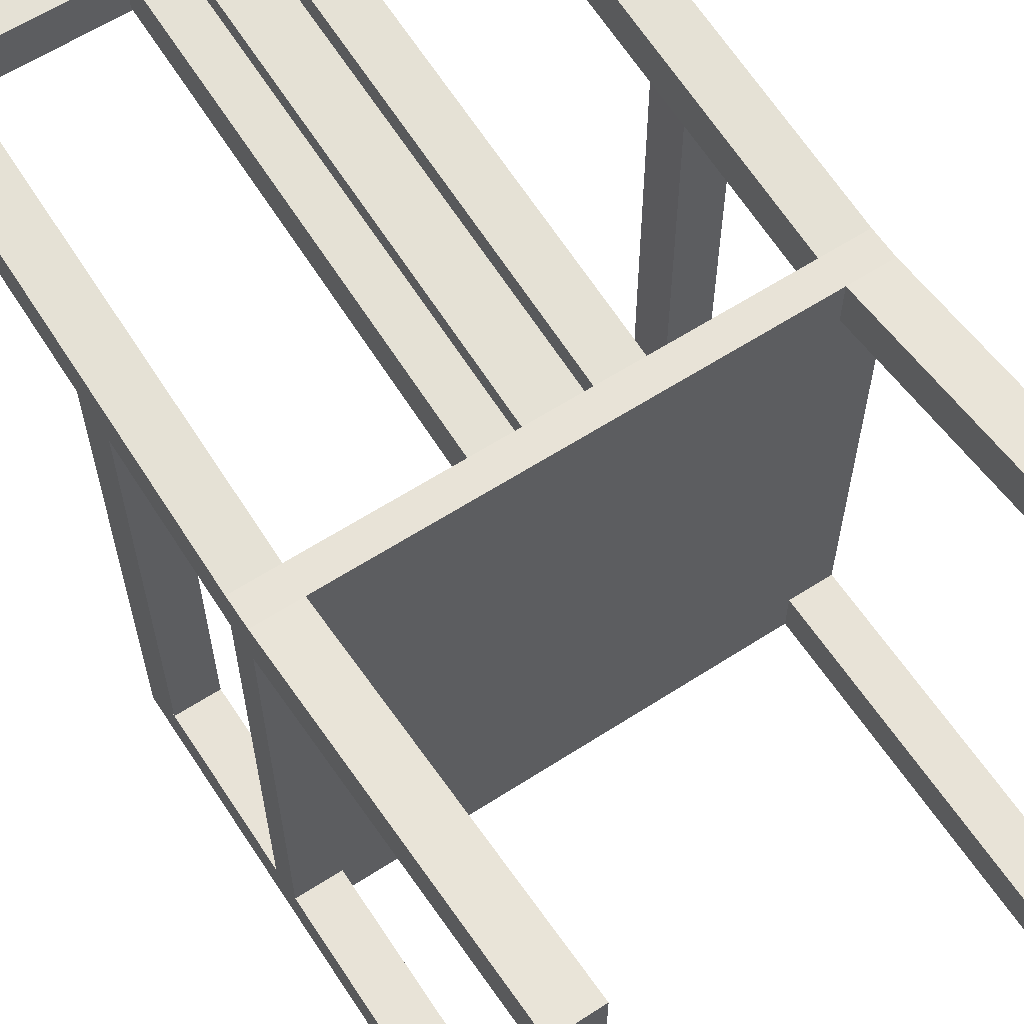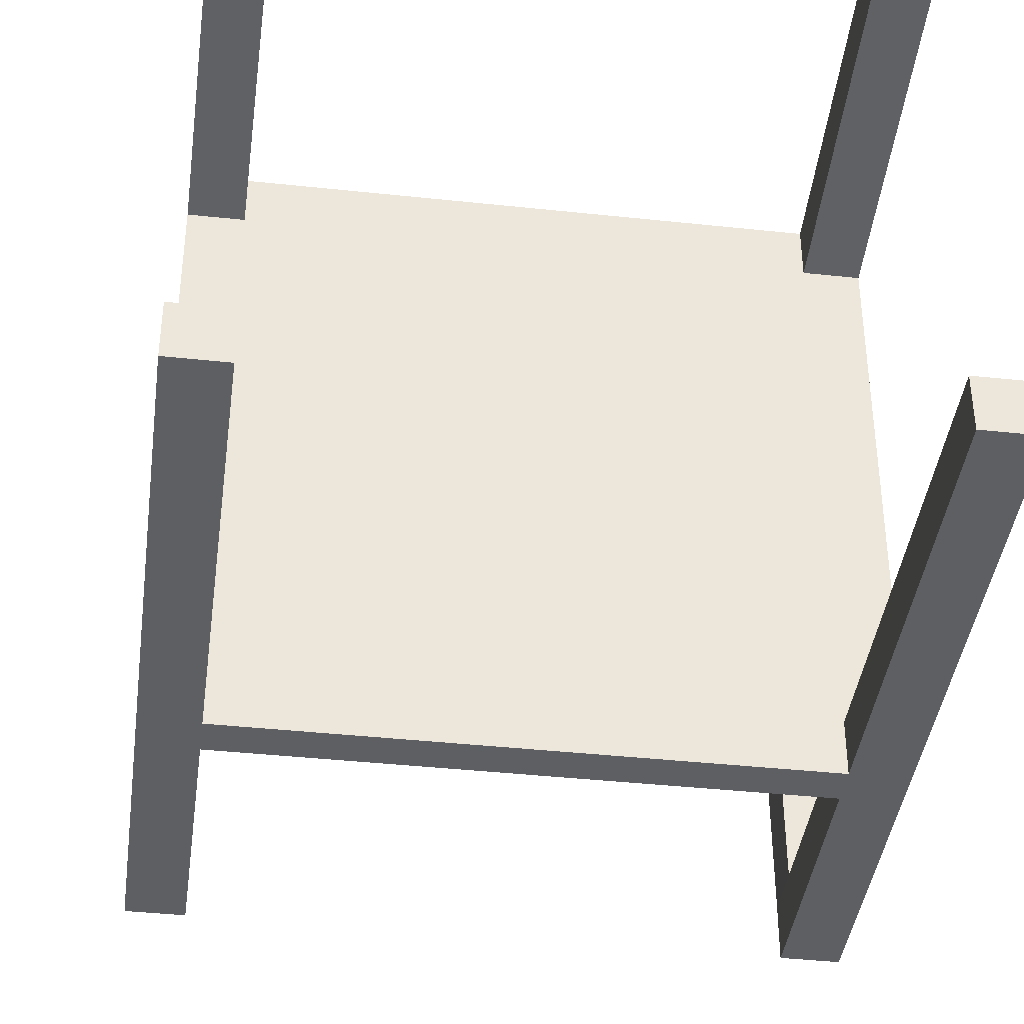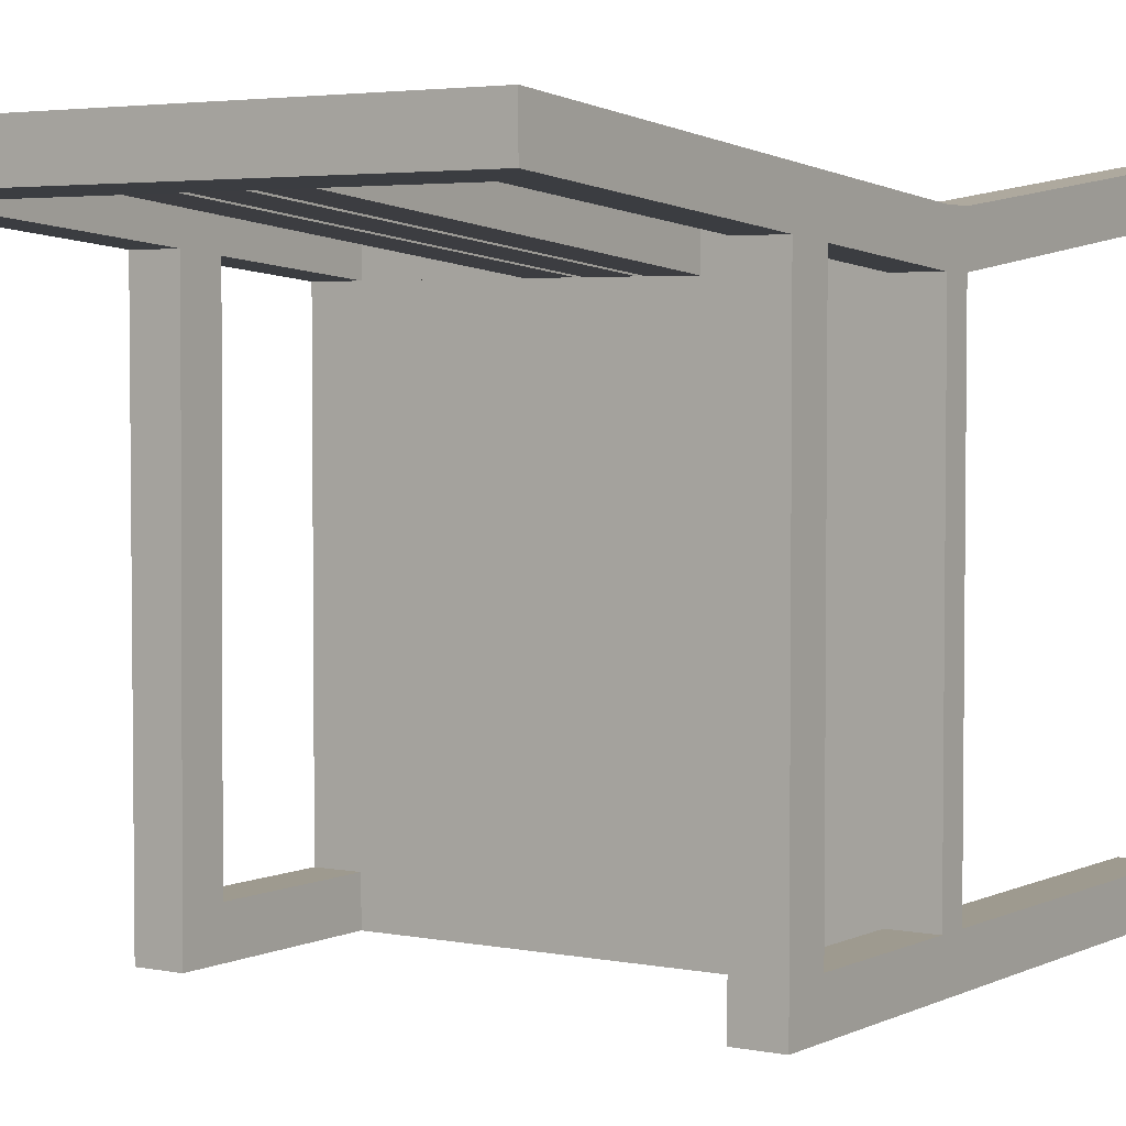
<metadata>
{"format":"obj","ext":"obj","renderer":"f3d","projection":"perspective","resolution":1024,"background":"white","views":[{"elev":61.5,"azim":-33.3,"up":"+Z"},{"elev":-40.7,"azim":-7.5,"up":"+Z"},{"elev":3.6,"azim":-146.4,"up":"+Z"}]}
</metadata>
<code>
v -0.2014 -0.4268 -0.3028
v -0.2388 -0.4268 -0.3403
v -0.2014 -0.4268 -0.3403
v -0.2388 -0.4268 -0.3028
v -0.2014 0.07257 -0.3403
v -0.2014 -0.1272 -0.3403
v -0.2388 -0.1272 -0.3028
v -0.2388 0.07257 -0.3403
v -0.2014 -0.1272 -0.3028
v -0.2388 0.07257 -0.3028
v 0.1731 -0.1272 -0.3028
v 0.2106 -0.1272 0.07166
v -0.2388 0.03512 -0.3028
v -0.2014 0.07257 -0.3028
v -0.2014 0.03512 -0.3028
v 0.1731 -0.1272 -0.3403
v -0.2388 -0.1272 0.07166
v -0.2388 0.07257 0.08708
v -0.2014 -0.1022 -0.3028
v 0.1731 -0.1022 -0.3403
v -0.2014 -0.1022 -0.3403
v 0.1731 -0.4268 -0.3403
v 0.1731 0.03512 -0.3028
v 0.2104 -0.1272 -0.3028
v -0.2388 -0.1022 0.1091
v -0.2388 -0.1022 -0.3028
v -0.2388 -0.1022 0.07166
v 0.1731 -0.1272 0.07166
v -0.2014 0.03512 0.08378
v -0.2014 0.07257 0.08708
v -0.2388 0.03512 0.08378
v 0.1731 -0.1022 -0.3028
v 0.1731 -0.4268 -0.3028
v 0.2106 0.07257 -0.3403
v 0.1731 0.07257 -0.3403
v 0.2106 -0.1272 -0.3028
v 0.2106 -0.4268 -0.3028
v 0.1731 -0.4268 0.1091
v -0.2014 -0.1272 0.07166
v -0.2388 -0.1272 0.1091
v -0.2014 0.3222 0.1091
v -0.2388 0.3222 0.1466
v 0.2106 -0.4268 -0.3403
v 0.1731 0.07257 -0.3028
v 0.2104 0.03512 -0.3028
v 0.2106 -0.1022 -0.3028
v 0.2104 -0.1022 -0.3028
v 0.2106 -0.4268 0.1091
v 0.1731 -0.1272 0.1091
v 0.2106 -0.1272 0.1091
v 0.2106 -0.4268 0.1466
v -0.2388 -0.4268 0.1091
v -0.2014 -0.1272 0.1091
v -0.2388 0.3222 0.1091
v -0.2014 0.2849 0.1058
v -0.2014 0.2849 0.1427
v 0.171 0.07257 0.08708
v 0.2104 0.03512 0.08378
v -0.2014 -0.1022 0.1091
v -0.2014 -0.1022 0.07166
v 0.2104 -0.1022 0.07166
v 0.2104 -0.1022 -0.06745
v 0.1731 -0.4268 0.1466
v 0.2106 -0.1022 0.1091
v -0.2014 -0.4268 0.1091
v -0.2014 -0.4268 0.1466
v -0.2388 -0.4268 0.1466
v 0.171 0.3222 0.1091
v -0.2014 -0.1022 0.1086
v 0.2106 0.07257 -0.3028
v 0.171 0.03512 0.08378
v 0.2106 0.03512 -0.3028
v -0.2014 0.3222 0.1466
v -0.0776 -0.1022 0.07166
v 0.2104 -0.1022 -0.06042
v 0.2104 -0.1022 -0.06191
v 0.171 -0.1022 0.1091
v 0.2106 -0.1022 -0.06745
v 0.171 0.2849 0.1058
v -0.0776 0.2849 0.1091
v 0.171 0.2849 0.143
v 0.2106 0.07257 0.08708
v 0.171 -0.1022 0.07166
v -0.2014 0.2849 0.1433
v -0.0776 -0.1022 0.1091
v 0.2104 -0.1022 -0.06142
v -0.04015 -0.1022 0.07166
v 0.04723 -0.1022 0.1091
v 0.171 0.2849 0.1433
v 0.2106 -0.1022 -0.06191
v 0.2106 0.3222 0.1091
v 0.04723 0.2849 0.1091
v 0.171 0.3222 0.1466
v -0.0776 0.2849 0.1427
v -0.0776 0.2849 0.1433
v 0.2106 0.03512 0.08378
v 0.171 -0.1022 0.1089
v 0.2106 0.3222 0.1466
v -0.0776 -0.1022 0.1086
v -0.04015 0.2849 0.1091
v -0.03391 -0.1022 0.07166
v 0.009782 -0.1022 0.1091
v 0.2106 -0.1022 -0.06142
v -0.04648 -0.1022 0.1091
v 0.009782 0.2849 0.1091
v -0.0776 0.109 0.1272
v 0.04723 -0.1022 0.07166
v 0.04723 -0.1022 0.1089
v 0.2106 -0.1022 0.07166
v 0.2106 -0.1022 -0.06042
v -0.04015 -0.1008 0.09364
v -0.04015 -0.1022 0.1088
v 0.00354 -0.1022 0.07166
v 0.00354 -0.1022 0.1091
v 0.009782 0.2849 0.1433
v 0.04723 0.2849 0.1433
v -0.04015 -0.1022 0.1091
v -0.0776 0.107 0.1276
v 0.04723 0.2849 0.143
v -0.04648 0.2849 0.1433
v 0.009782 -0.1022 0.07166
v 0.00354 0.2849 0.1091
v -0.0776 0.1071 0.127
v -0.03391 0.2849 0.1091
v -0.04015 0.2849 0.1277
v -0.03391 -0.1022 0.1091
v -0.0776 0.1089 0.1277
v -0.04015 0.2849 0.1433
v 0.009782 -0.1022 0.1089
v 0.009782 0.2849 0.143
v -0.03391 0.2849 0.1277
v -0.03391 0.2849 0.1433
v -0.04015 0.285 0.143
v -0.03391 -0.1008 0.09364
v 0.00354 -0.1022 0.1089
v 0.00354 0.2849 0.1433
v 0.00354 0.2849 0.143
v -0.01519 0.2849 0.1433
v -0.2014 0.285 0.1427
v -0.04648 -0.1022 0.1088
v -0.0776 0.285 0.1427
v -0.04648 -0.1008 0.09364
v -0.04015 0.2863 0.1278
v -0.04648 0.285 0.143
v -0.04648 0.2849 0.1277
v -0.03391 0.2863 0.1278
g mesh1_mesh1-geometry
f 1 2 3
f 2 1 4
f 2 5 3
f 6 1 3
f 1 7 4
f 7 2 4
f 5 2 8
f 3 5 6
f 1 6 9
f 7 1 9
f 2 7 8
f 10 5 8
f 5 9 6
f 6 11 9
f 9 12 7
f 9 13 7
f 8 7 13
f 5 10 14
f 8 13 10
f 9 5 15
f 11 6 16
f 11 12 9
f 7 12 17
f 13 9 15
f 18 14 10
f 10 15 14
f 15 5 14
f 13 18 10
f 15 10 13
f 19 20 21
f 20 6 21
f 6 20 16
f 22 11 16
f 23 16 11
f 24 12 11
f 7 25 26
f 27 19 26
f 17 12 28
f 17 25 7
f 29 13 15
f 14 18 30
f 14 29 15
f 18 13 31
f 20 19 32
f 11 22 33
f 16 34 22
f 16 23 35
f 24 23 11
f 12 24 36
f 11 37 24
f 26 25 27
f 19 27 32
f 12 38 28
f 17 28 39
f 25 17 40
f 13 29 31
f 18 41 30
f 29 14 30
f 31 42 18
f 22 37 33
f 37 11 33
f 34 16 35
f 22 34 43
f 35 23 44
f 23 24 45
f 24 37 36
f 46 12 36
f 45 24 47
f 42 27 25
f 32 27 47
f 38 12 48
f 38 49 28
f 12 46 50
f 51 12 50
f 49 39 28
f 39 52 17
f 52 40 17
f 53 25 40
f 29 27 31
f 41 18 54
f 30 41 55
f 56 29 30
f 27 42 31
f 18 42 54
f 37 22 43
f 44 34 35
f 34 37 43
f 23 57 44
f 58 23 45
f 37 34 36
f 36 34 46
f 59 42 25
f 27 29 60
f 61 27 60
f 47 27 62
f 12 51 48
f 51 38 48
f 49 38 63
f 49 51 50
f 64 49 50
f 50 46 64
f 39 49 53
f 52 39 65
f 66 39 53
f 40 52 67
f 40 66 53
f 25 53 59
f 42 41 54
f 68 55 41
f 56 30 55
f 69 29 56
f 34 44 70
f 57 23 71
f 57 70 44
f 23 58 71
f 46 34 72
f 42 59 73
f 59 74 60
f 60 69 59
f 69 60 29
f 75 27 61
f 61 60 74
f 62 27 76
f 38 51 63
f 51 49 63
f 77 49 64
f 64 46 78
f 59 53 49
f 39 66 65
f 66 52 65
f 52 66 67
f 66 40 67
f 41 42 73
f 55 68 79
f 73 68 41
f 55 80 56
f 72 34 70
f 71 81 57
f 70 57 82
f 58 83 71
f 73 59 84
f 74 59 85
f 86 27 75
f 61 74 87
f 76 27 86
f 88 49 77
f 64 89 77
f 64 78 90
f 59 49 85
f 91 79 68
f 79 92 55
f 68 73 93
f 80 55 92
f 56 80 94
f 56 95 84
f 70 96 72
f 71 97 81
f 57 81 79
f 57 91 82
f 96 70 82
f 83 58 61
f 97 71 83
f 98 96 82
f 95 73 84
f 99 74 85
f 74 100 87
f 61 87 101
f 102 49 88
f 89 64 93
f 64 90 103
f 85 49 104
f 92 79 81
f 79 91 57
f 93 91 68
f 73 95 93
f 80 92 105
f 80 106 94
f 56 94 95
f 98 82 91
f 61 107 83
f 83 108 97
f 64 96 98
f 96 64 109
f 74 99 80
f 64 110 109
f 64 103 110
f 100 74 80
f 111 87 100
f 112 101 87
f 87 111 112
f 61 101 113
f 114 49 102
f 88 115 102
f 93 64 98
f 93 116 89
f 104 49 117
f 104 118 85
f 92 81 119
f 91 93 98
f 93 95 120
f 92 121 105
f 80 105 122
f 80 123 106
f 61 121 107
f 108 83 107
f 80 99 123
f 80 124 100
f 111 100 125
f 101 112 126
f 101 122 113
f 61 113 121
f 126 49 114
f 115 88 116
f 93 115 116
f 117 49 126
f 118 104 127
f 108 92 119
f 95 104 120
f 93 120 128
f 121 92 107
f 129 105 121
f 130 122 105
f 80 122 124
f 100 131 125
f 125 132 133
f 92 108 107
f 126 112 117
f 131 100 124
f 134 101 126
f 122 101 124
f 122 135 113
f 135 121 113
f 132 126 114
f 93 136 115
f 126 128 117
f 127 104 95
f 93 128 132
f 105 129 130
f 121 135 129
f 122 130 137
f 125 131 132
f 133 132 128
f 124 134 131
f 101 134 124
f 135 122 137
f 128 126 132
f 132 114 138
f 93 138 136
f 93 132 138
f 138 114 136
g mesh1_mesh1-geometry
f 3 2 1
f 4 1 2
f 3 5 2
f 3 1 6
f 4 7 1
f 4 2 7
f 8 2 5
f 6 5 3
f 9 6 1
f 9 1 7
f 8 7 2
f 8 5 10
f 6 9 5
f 19 6 9
f 9 6 19
f 9 11 6
f 7 19 9
f 9 19 7
f 7 12 9
f 7 13 9
f 13 7 8
f 14 10 5
f 10 13 8
f 15 5 9
f 6 19 21
f 21 19 6
f 16 6 11
f 9 12 11
f 19 7 26
f 26 7 19
f 17 12 7
f 15 9 13
f 10 14 18
f 14 15 10
f 14 5 15
f 10 18 13
f 13 10 15
f 21 20 19
f 21 6 20
f 16 20 6
f 16 11 22
f 20 11 16
f 16 11 20
f 11 16 23
f 11 12 24
f 26 25 7
f 26 19 27
f 28 12 17
f 7 25 17
f 15 13 29
f 30 18 14
f 15 29 14
f 31 13 18
f 32 19 20
f 33 22 11
f 22 34 16
f 11 20 32
f 32 20 11
f 35 23 16
f 11 23 24
f 36 24 12
f 24 37 11
f 11 47 24
f 24 47 11
f 27 25 26
f 32 27 19
f 28 38 12
f 50 28 12
f 12 28 50
f 39 28 17
f 40 17 25
f 31 29 13
f 30 41 18
f 30 31 18
f 18 31 30
f 30 14 29
f 18 42 31
f 33 37 22
f 33 11 37
f 35 16 34
f 43 34 22
f 47 11 32
f 32 11 47
f 44 23 35
f 45 24 23
f 36 37 24
f 36 47 24
f 24 47 36
f 36 12 46
f 47 24 45
f 25 27 42
f 25 60 27
f 27 60 25
f 47 27 32
f 48 12 38
f 28 49 38
f 28 50 49
f 49 50 28
f 50 46 12
f 50 12 51
f 28 39 49
f 17 52 39
f 53 17 39
f 39 17 53
f 17 40 52
f 17 53 40
f 40 53 17
f 40 25 53
f 31 27 29
f 31 30 29
f 29 30 31
f 54 18 41
f 55 41 30
f 30 29 56
f 31 42 27
f 54 42 18
f 43 22 37
f 35 34 44
f 43 37 34
f 44 57 23
f 45 44 23
f 23 44 45
f 45 23 58
f 36 34 37
f 47 36 46
f 46 36 47
f 46 34 36
f 46 45 47
f 47 45 46
f 25 42 59
f 60 25 59
f 59 25 60
f 60 29 27
f 60 27 61
f 62 27 47
f 48 51 12
f 48 38 51
f 63 38 49
f 50 51 49
f 50 49 64
f 64 46 50
f 53 49 39
f 65 39 52
f 53 39 66
f 67 52 40
f 53 66 40
f 59 53 25
f 54 41 42
f 41 55 68
f 139 55 41
f 41 55 139
f 55 30 56
f 56 29 69
f 70 44 34
f 71 23 57
f 44 70 57
f 44 45 70
f 70 45 44
f 71 58 23
f 45 96 58
f 58 96 45
f 62 46 47
f 47 46 62
f 72 34 46
f 45 46 72
f 72 46 45
f 73 59 42
f 60 74 59
f 59 69 60
f 29 60 69
f 61 27 75
f 74 60 61
f 76 27 62
f 63 51 38
f 63 49 51
f 64 49 77
f 78 46 64
f 49 53 59
f 65 66 39
f 65 52 66
f 67 66 52
f 67 40 66
f 73 42 41
f 79 68 55
f 41 68 73
f 55 139 56
f 56 139 55
f 73 139 41
f 41 139 73
f 56 80 55
f 84 69 56
f 56 69 84
f 84 69 56
f 56 69 84
f 70 34 72
f 57 81 71
f 82 71 57
f 57 71 82
f 82 57 70
f 70 45 72
f 72 45 70
f 71 83 58
f 71 82 58
f 58 82 71
f 96 45 72
f 72 45 96
f 58 82 96
f 96 82 58
f 96 61 58
f 58 61 96
f 46 62 78
f 78 62 46
f 84 59 73
f 85 59 74
f 69 84 59
f 59 84 69
f 59 99 69
f 69 99 59
f 69 84 59
f 59 84 69
f 75 27 86
f 61 110 75
f 75 110 61
f 87 74 61
f 86 27 76
f 76 78 62
f 62 78 76
f 77 49 88
f 77 89 64
f 64 97 77
f 77 97 64
f 90 78 64
f 85 49 59
f 81 68 79
f 79 68 81
f 68 79 91
f 55 92 79
f 93 73 68
f 84 56 139
f 139 56 84
f 139 73 84
f 84 73 139
f 92 55 80
f 94 80 56
f 84 95 56
f 72 96 70
f 81 97 71
f 79 81 57
f 82 91 57
f 82 70 96
f 61 58 83
f 83 71 97
f 82 96 98
f 61 96 109
f 109 96 61
f 84 73 95
f 99 59 85
f 85 59 99
f 85 87 74
f 74 87 85
f 85 74 99
f 74 140 85
f 85 140 74
f 75 103 86
f 86 103 75
f 110 61 109
f 109 61 110
f 103 75 110
f 110 75 103
f 87 100 74
f 112 74 87
f 87 74 112
f 101 87 61
f 86 90 76
f 76 90 86
f 78 76 90
f 90 76 78
f 88 49 102
f 97 88 77
f 77 88 97
f 93 64 89
f 89 97 77
f 77 97 89
f 109 97 64
f 64 97 109
f 103 90 64
f 104 49 85
f 68 81 93
f 93 81 68
f 81 79 92
f 57 91 79
f 68 91 93
f 93 95 73
f 139 95 84
f 84 95 139
f 105 92 80
f 80 125 94
f 94 125 80
f 94 106 80
f 95 94 56
f 97 89 81
f 81 89 97
f 91 82 98
f 83 107 61
f 97 61 83
f 83 61 97
f 97 108 83
f 98 96 64
f 109 64 96
f 61 97 109
f 109 97 61
f 118 99 85
f 85 99 118
f 87 85 112
f 112 85 87
f 80 99 74
f 74 112 140
f 140 112 74
f 85 140 104
f 104 140 85
f 90 86 103
f 103 86 90
f 109 110 64
f 110 103 64
f 80 74 100
f 100 87 111
f 87 101 112
f 112 111 87
f 113 101 61
f 102 49 114
f 108 102 88
f 88 102 108
f 102 115 88
f 88 97 108
f 108 97 88
f 98 64 93
f 93 81 89
f 89 81 93
f 89 116 93
f 117 49 104
f 117 85 104
f 104 85 117
f 85 118 104
f 119 81 92
f 98 93 91
f 120 95 93
f 95 139 141
f 141 139 95
f 119 105 92
f 92 105 119
f 105 121 92
f 122 105 80
f 125 80 100
f 100 80 125
f 94 125 133
f 133 125 94
f 106 123 80
f 106 95 94
f 94 95 106
f 106 95 94
f 94 95 106
f 94 133 95
f 95 133 94
f 94 95 141
f 141 95 94
f 89 119 81
f 81 119 89
f 107 121 61
f 107 83 108
f 99 118 123
f 123 118 99
f 112 85 117
f 117 85 112
f 123 99 80
f 140 142 112
f 112 142 140
f 117 140 112
f 112 140 117
f 120 140 104
f 104 140 120
f 140 117 104
f 104 117 140
f 100 124 80
f 125 100 111
f 126 112 101
f 111 133 112
f 112 133 111
f 112 134 111
f 111 134 112
f 126 113 101
f 101 113 126
f 113 122 101
f 121 113 61
f 114 49 126
f 129 114 102
f 102 114 129
f 108 129 102
f 102 129 108
f 108 116 88
f 88 116 108
f 116 88 115
f 115 129 102
f 102 129 115
f 116 115 93
f 119 89 116
f 116 89 119
f 126 49 117
f 127 104 118
f 119 92 108
f 95 128 120
f 120 128 95
f 120 104 95
f 128 120 93
f 105 119 130
f 130 119 105
f 107 92 121
f 121 105 129
f 105 122 130
f 124 122 80
f 125 131 100
f 133 132 125
f 133 111 125
f 125 111 133
f 143 133 125
f 125 133 143
f 123 127 106
f 106 127 123
f 95 106 127
f 127 106 95
f 95 106 127
f 127 106 95
f 95 133 128
f 128 133 95
f 129 107 121
f 121 107 129
f 107 129 108
f 108 129 107
f 107 108 92
f 127 123 118
f 118 123 127
f 117 112 126
f 126 112 117
f 117 112 126
f 112 126 117
f 117 126 112
f 112 128 117
f 117 128 112
f 144 142 140
f 140 142 144
f 142 126 112
f 112 126 142
f 140 120 144
f 144 120 140
f 124 100 131
f 134 125 111
f 111 125 134
f 134 112 126
f 126 112 134
f 126 101 134
f 128 112 133
f 133 112 128
f 113 126 135
f 135 126 113
f 124 101 122
f 113 135 122
f 113 121 135
f 114 126 132
f 135 126 114
f 114 126 135
f 114 129 135
f 135 129 114
f 116 108 119
f 119 108 116
f 115 119 116
f 116 119 115
f 129 115 130
f 130 115 129
f 115 136 93
f 117 128 126
f 95 104 127
f 132 120 128
f 128 120 132
f 144 128 120
f 120 128 144
f 132 128 93
f 130 119 115
f 115 119 130
f 130 129 105
f 129 135 121
f 137 130 122
f 137 124 122
f 122 124 137
f 132 131 125
f 125 144 131
f 131 144 125
f 134 125 131
f 131 125 134
f 128 132 133
f 143 132 133
f 133 132 128
f 133 132 143
f 128 132 133
f 125 134 143
f 143 134 125
f 128 144 133
f 133 144 128
f 142 144 145
f 145 144 142
f 126 142 134
f 134 142 126
f 132 144 120
f 120 144 132
f 124 137 131
f 131 137 124
f 131 134 124
f 142 125 134
f 134 125 142
f 124 134 101
f 137 122 135
f 132 126 128
f 138 114 132
f 135 136 114
f 114 136 135
f 115 137 130
f 130 137 115
f 136 138 93
f 137 115 136
f 136 115 137
f 138 132 93
f 131 137 132
f 132 137 131
f 146 131 132
f 132 131 146
f 131 144 132
f 132 144 131
f 144 125 145
f 145 125 144
f 146 134 131
f 131 134 146
f 132 143 146
f 146 143 132
f 143 134 146
f 146 134 143
f 125 142 145
f 145 142 125
f 136 135 137
f 137 135 136
f 136 114 138
f 132 136 138
f 138 136 132
f 132 137 136
f 136 137 132
g mesh2_mesh2-geometry
l 21 19
l 19 26
l 9 19
l 7 26
g mesh3_mesh3-geometry
l 46 47
l 46 72
l 47 32
l 72 45
l 32 20
l 11 32
g mesh4_mesh4-geometry
l 59 84
l 59 69
l 56 84
l 84 139
l 69 56
l 56 139
g mesh5_mesh5-geometry
l 109 96
l 109 61
l 96 58
g mesh6_mesh6-geometry
l 95 127
l 95 141
l 127 118
l 127 106
l 118 85
l 118 123
g mesh7_mesh7-geometry
l 111 134
l 125 111
l 112 111
l 134 142
l 143 125
l 131 125
l 125 145
l 112 140
l 133 112
l 145 142
l 140 142
l 146 143
l 133 143
l 146 131
l 145 144
l 144 140
l 104 140
l 132 146
l 144 120
l 104 117
g mesh8_mesh8-geometry
l 88 77
l 88 108
l 77 97
g mesh9_mesh9-geometry
l 114 102
l 114 135
l 102 129
g mesh10_mesh10-geometry
l 115 130
g mesh11_mesh11-geometry
l 136 137
g mesh12_mesh12-geometry
l 89 81
g mesh13_mesh13-geometry
l 116 119
g mesh14_mesh14-geometry
l 78 62
g mesh15_mesh15-geometry
l 110 75
g mesh16_mesh16-geometry
l 103 86
g mesh17_mesh17-geometry
l 90 76

</code>
